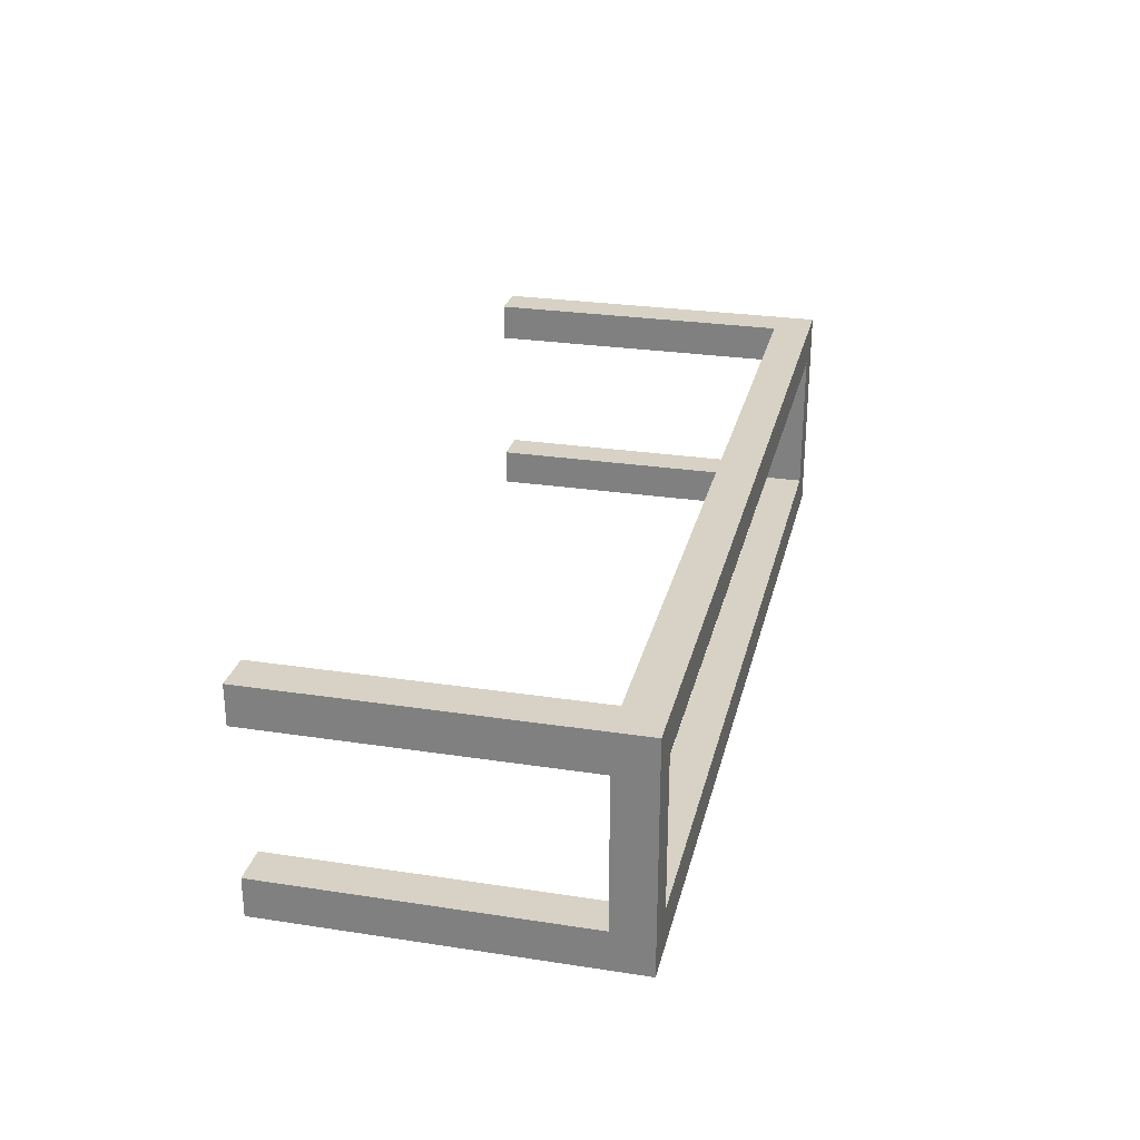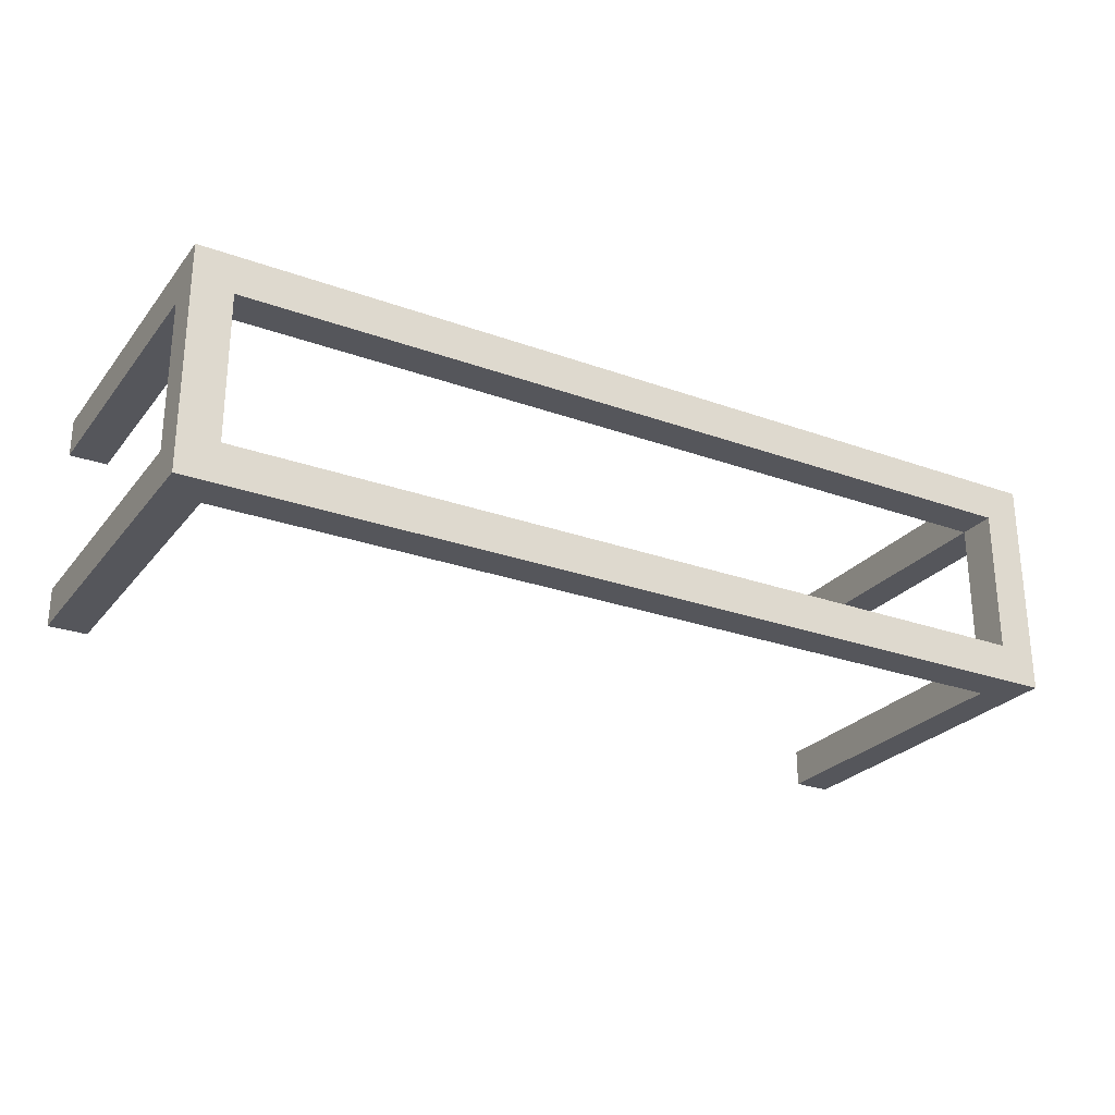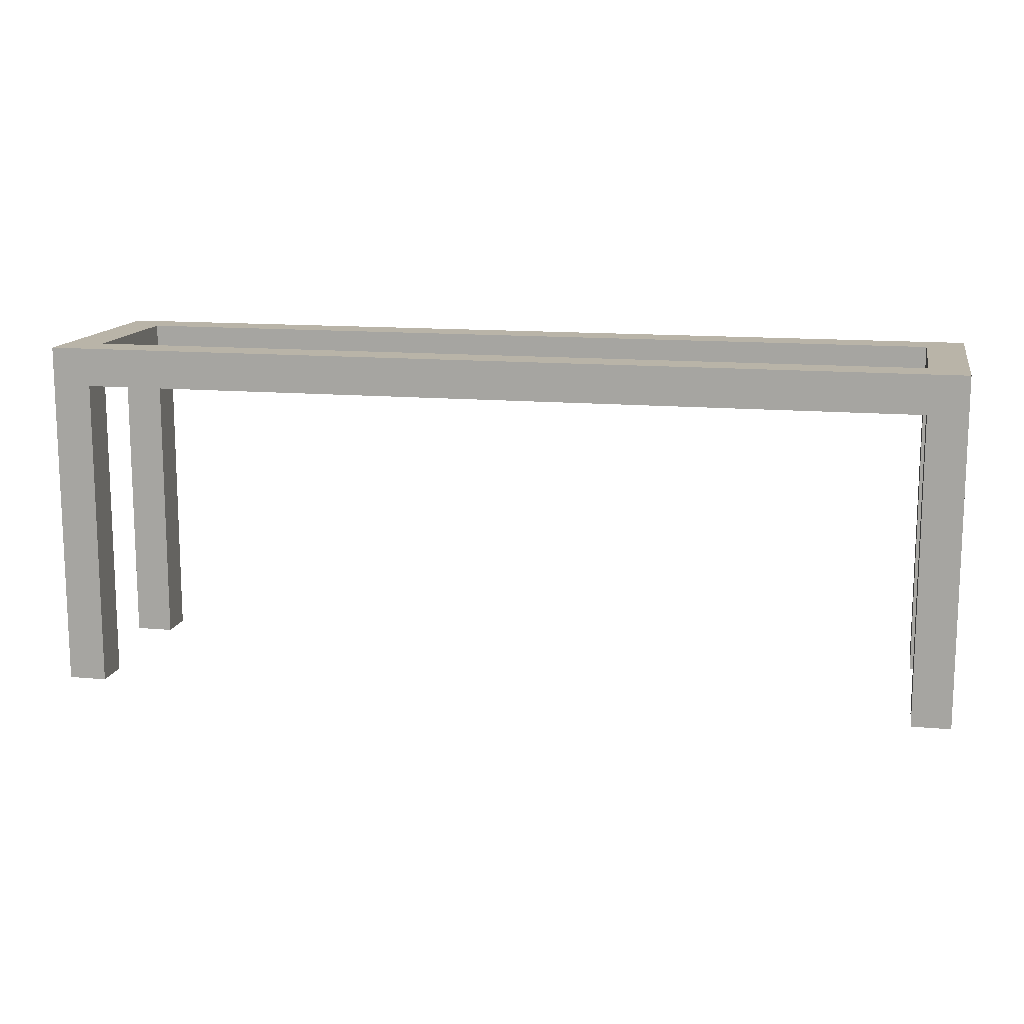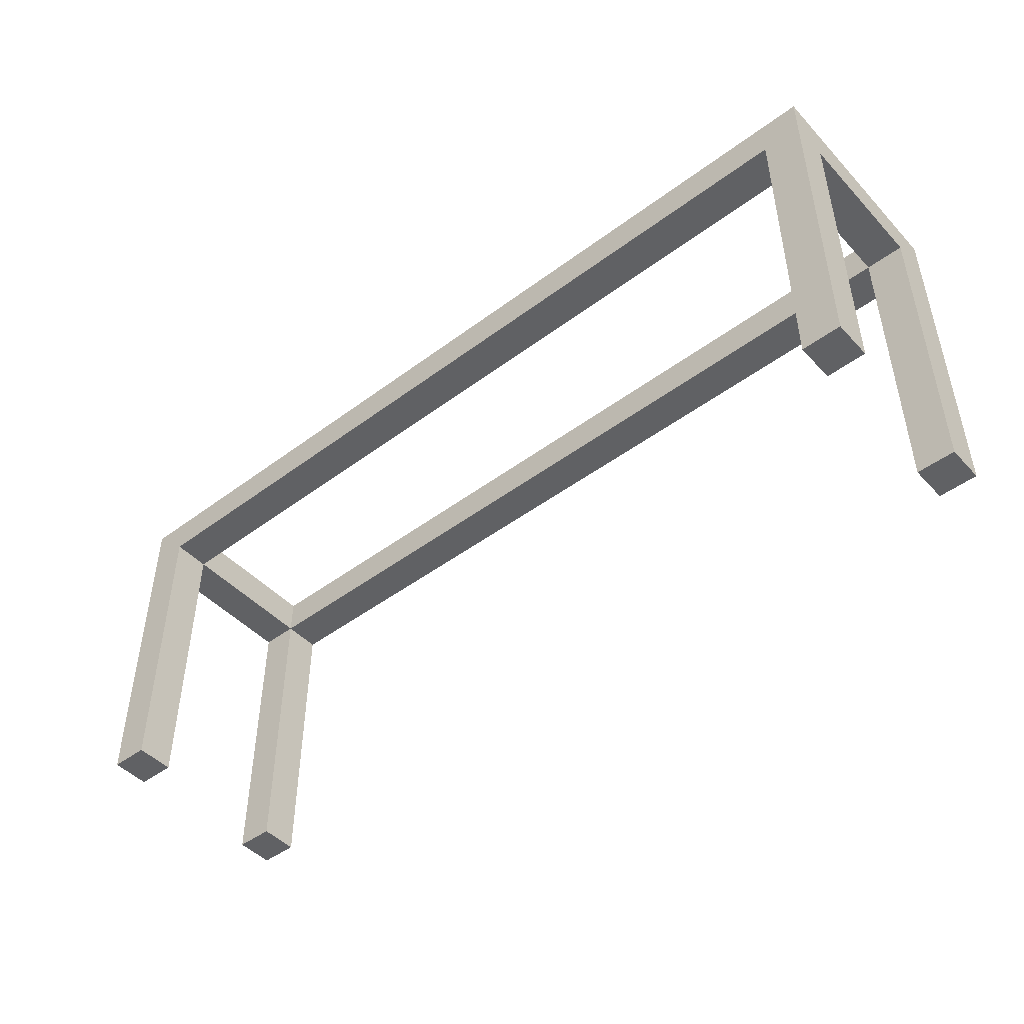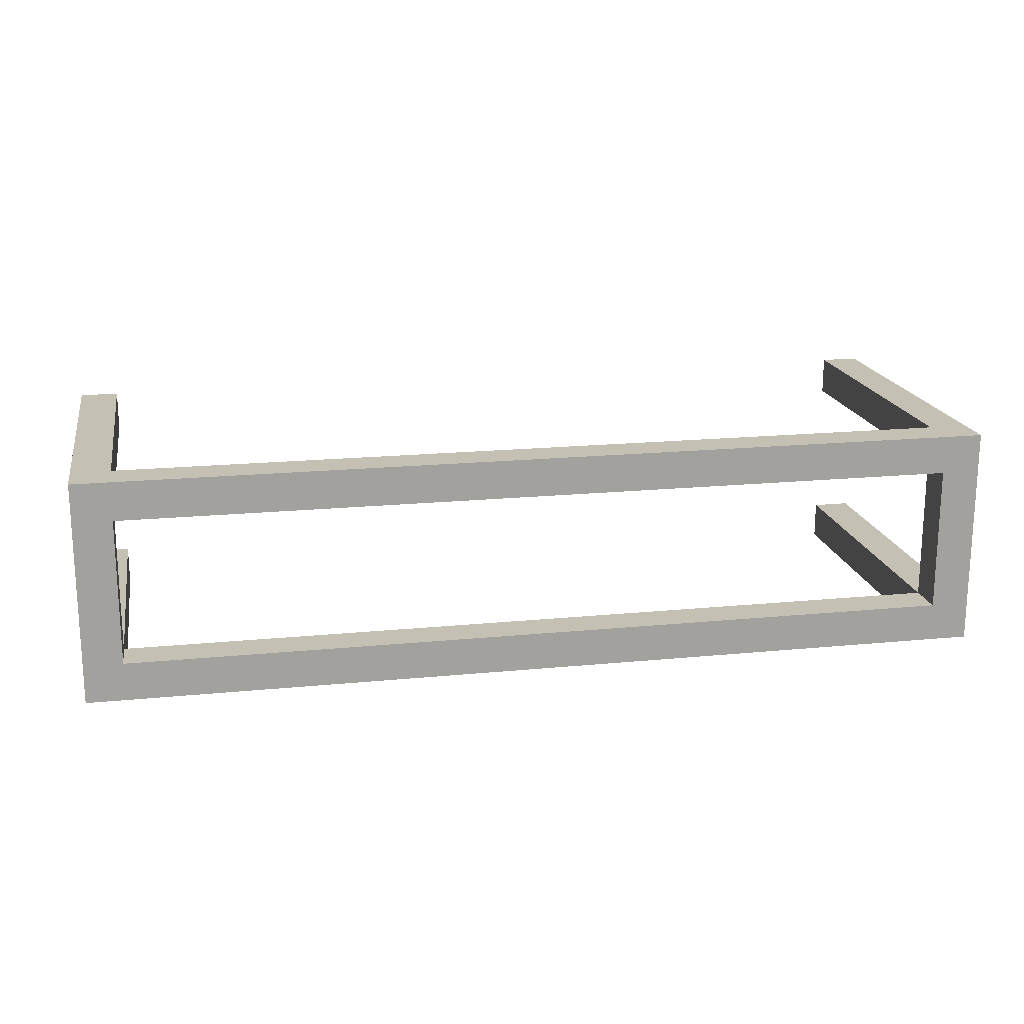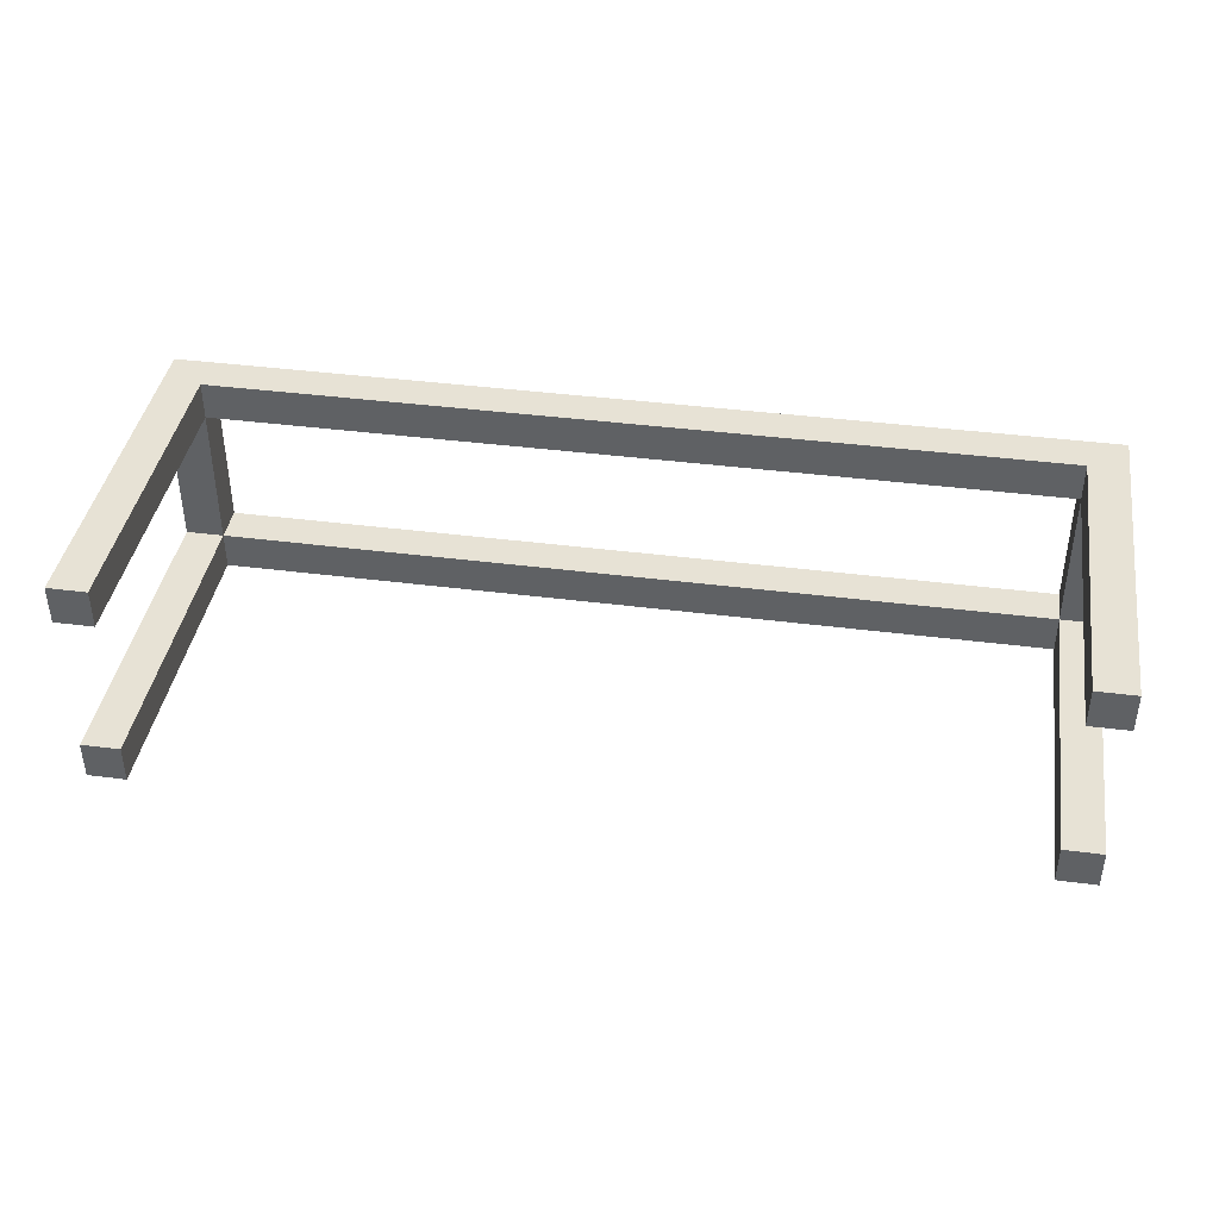
<metadata>
{"format":"obj","ext":"obj","renderer":"f3d","projection":"perspective","resolution":1024,"background":"white","views":[{"elev":27.4,"azim":103.2,"up":"+Z"},{"elev":-26.3,"azim":150.3,"up":"+Z"},{"elev":13.2,"azim":11.6,"up":"+Y"},{"elev":-46.8,"azim":-139.7,"up":"+Y"},{"elev":18.0,"azim":169.1,"up":"+Z"},{"elev":40.3,"azim":9.0,"up":"+Z"}]}
</metadata>
<code>
o
v -5.7 0.1 2.8
v -5.7 0.1 2.3
v -5.7 0.1 0.4
v -5.7 0.1 -0.1
v -5.7 4.2 2.3
v -5.7 4.2 0.4
v -5.7 4.7 2.8
v -5.7 4.7 -0.1
v 5.7 0.2 2.8
v 5.7 0.2 2.3
v 5.7 0.2 0.4
v 5.7 0.2 -0.1
v 5.7 4.2 2.8
v 5.7 4.2 2.3
v 5.7 4.2 0.4
v 5.7 4.2 -0.1
v 5.7 4.7 2.3
v 5.7 4.7 0.4
v -5.2 0.1 2.8
v -5.2 0.1 2.3
v -5.2 0.1 0.4
v -5.2 0.1 -0.1
v -5.2 4.2 2.8
v -5.2 4.2 2.3
v -5.2 4.2 0.4
v -5.2 4.2 -0.1
v -5.2 4.7 2.3
v -5.2 4.7 0.4
v 6.2 0.2 2.8
v 6.2 0.2 2.3
v 6.2 0.2 0.4
v 6.2 0.2 -0.1
v 6.2 4.2 2.3
v 6.2 4.2 0.4
v 6.2 4.7 2.8
v 6.2 4.7 -0.1
v -5.7 0.1 2.8
v -5.7 4.7 2.8
v -5.2 0.1 2.8
v -5.2 4.2 2.8
v 5.7 0.2 2.8
v 5.7 4.2 2.8
v 6.2 0.2 2.8
v 6.2 4.7 2.8
v -5.7 0.1 0.4
v -5.7 4.2 0.4
v -5.2 0.1 0.4
v -5.2 4.2 0.4
v -5.2 4.7 0.4
v 5.7 0.2 0.4
v 5.7 4.2 0.4
v 5.7 4.7 0.4
v 6.2 0.2 0.4
v 6.2 4.2 0.4
v -5.7 0.1 2.3
v -5.7 4.2 2.3
v -5.2 0.1 2.3
v -5.2 4.2 2.3
v -5.2 4.7 2.3
v 5.7 0.2 2.3
v 5.7 4.2 2.3
v 5.7 4.7 2.3
v 6.2 0.2 2.3
v 6.2 4.2 2.3
v -5.7 0.1 -0.1
v -5.7 4.7 -0.1
v -5.2 0.1 -0.1
v -5.2 4.2 -0.1
v 5.7 0.2 -0.1
v 5.7 4.2 -0.1
v 6.2 0.2 -0.1
v 6.2 4.7 -0.1
v -5.7 0.1 2.8
v -5.2 0.1 2.8
v -5.7 0.1 2.3
v -5.2 0.1 2.3
v -5.7 0.1 0.4
v -5.2 0.1 0.4
v -5.7 0.1 -0.1
v -5.2 0.1 -0.1
v 5.7 0.2 2.8
v 6.2 0.2 2.8
v 5.7 0.2 2.3
v 6.2 0.2 2.3
v 5.7 0.2 0.4
v 6.2 0.2 0.4
v 5.7 0.2 -0.1
v 6.2 0.2 -0.1
v -5.2 4.2 2.8
v 5.7 4.2 2.8
v -5.7 4.2 2.3
v -5.2 4.2 2.3
v 5.7 4.2 2.3
v 6.2 4.2 2.3
v -5.7 4.2 0.4
v -5.2 4.2 0.4
v 5.7 4.2 0.4
v 6.2 4.2 0.4
v -5.2 4.2 -0.1
v 5.7 4.2 -0.1
v -5.7 4.7 2.8
v 6.2 4.7 2.8
v -5.2 4.7 2.3
v 5.7 4.7 2.3
v -5.2 4.7 0.4
v 5.7 4.7 0.4
v -5.7 4.7 -0.1
v 6.2 4.7 -0.1
f 5 2 1
f 6 4 3
f 7 5 1
f 7 6 5
f 8 4 6
f 8 6 7
f 13 10 9
f 14 10 13
f 15 12 11
f 16 12 15
f 17 15 14
f 18 15 17
f 19 20 23
f 23 20 24
f 21 22 25
f 25 22 26
f 24 25 27
f 27 25 28
f 29 30 33
f 31 32 34
f 29 33 35
f 33 34 35
f 34 32 36
f 35 34 36
f 39 38 37
f 40 38 39
f 42 38 40
f 43 42 41
f 44 38 42
f 44 42 43
f 47 46 45
f 48 46 47
f 51 49 48
f 52 49 51
f 53 51 50
f 54 51 53
f 55 56 57
f 57 56 58
f 58 59 61
f 61 59 62
f 60 61 63
f 63 61 64
f 65 66 67
f 67 66 68
f 68 66 70
f 69 70 71
f 70 66 72
f 71 70 72
f 75 74 73
f 76 74 75
f 79 78 77
f 80 78 79
f 83 82 81
f 84 82 83
f 87 86 85
f 88 86 87
f 92 90 89
f 93 90 92
f 95 92 91
f 96 92 95
f 97 94 93
f 98 94 97
f 99 97 96
f 100 97 99
f 101 102 103
f 103 102 104
f 101 103 105
f 104 102 106
f 101 105 107
f 105 106 107
f 106 102 108
f 107 106 108

</code>
